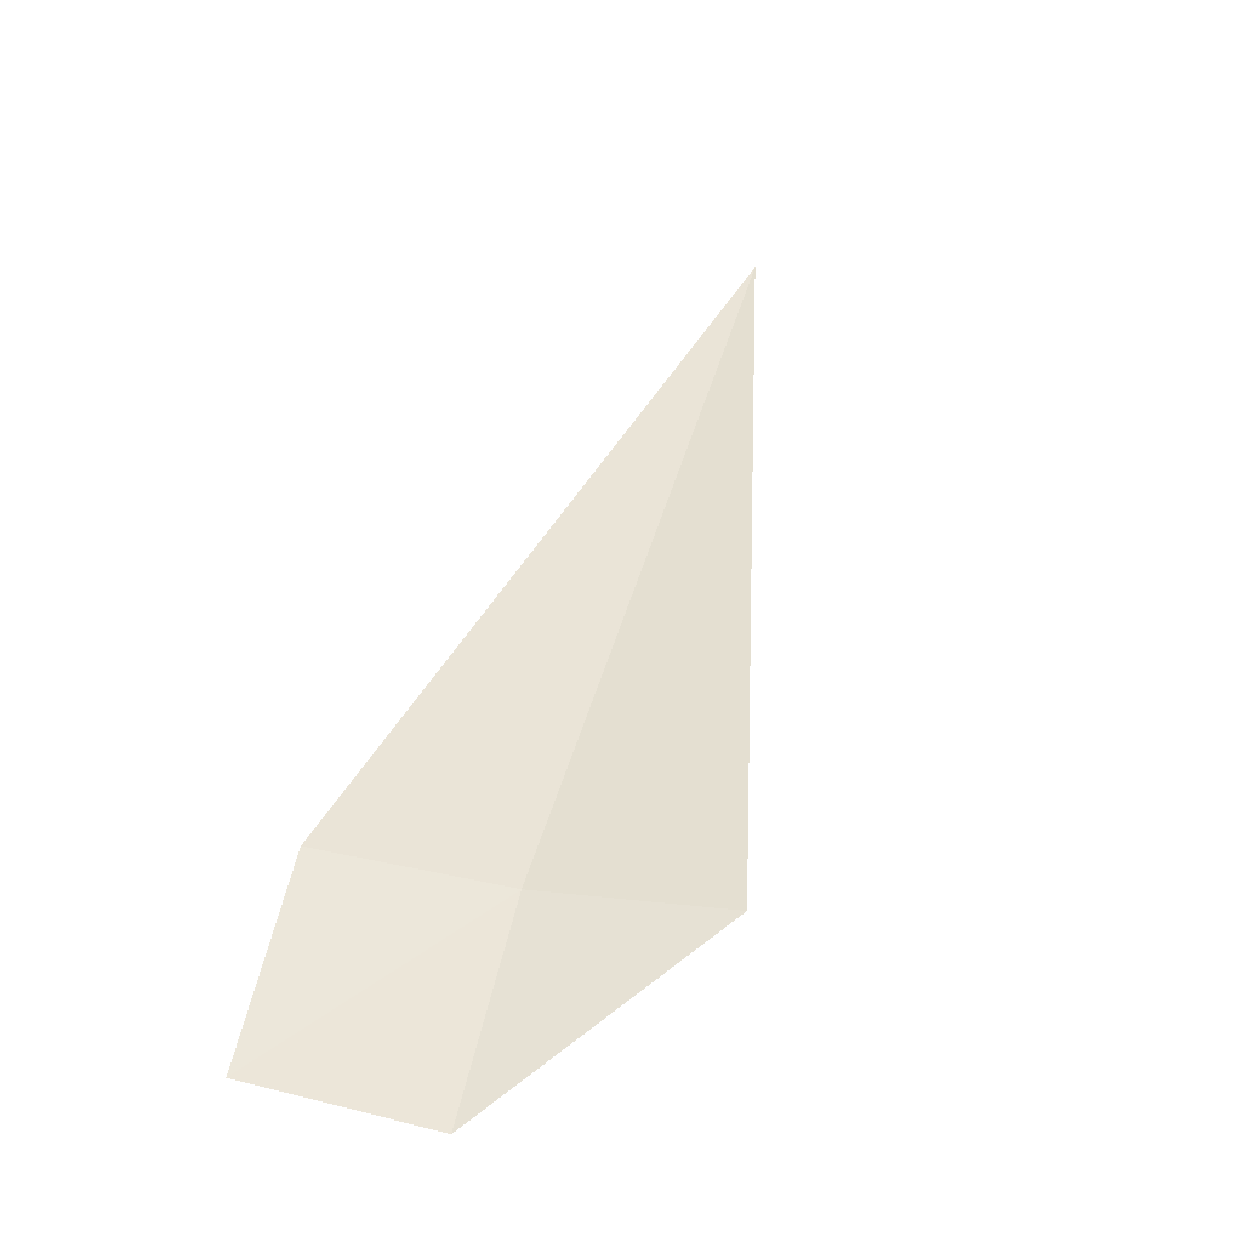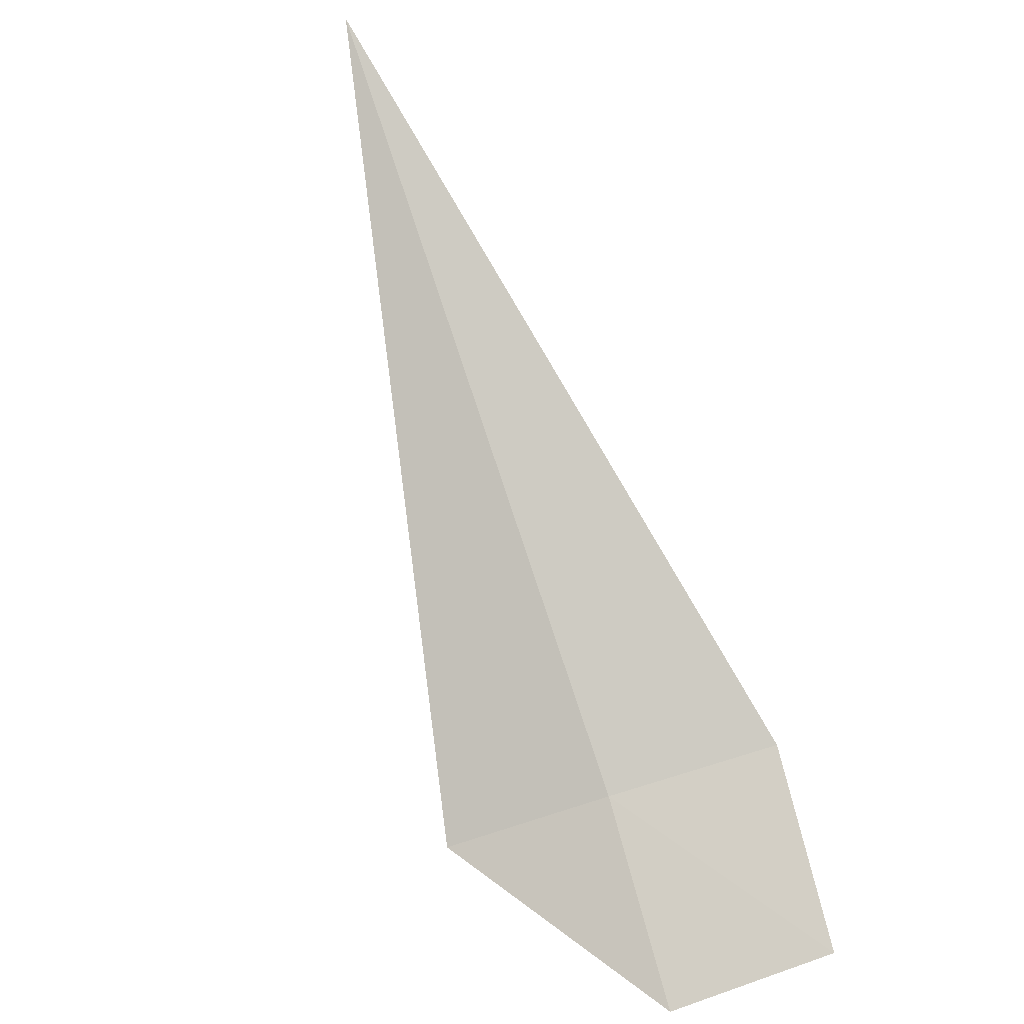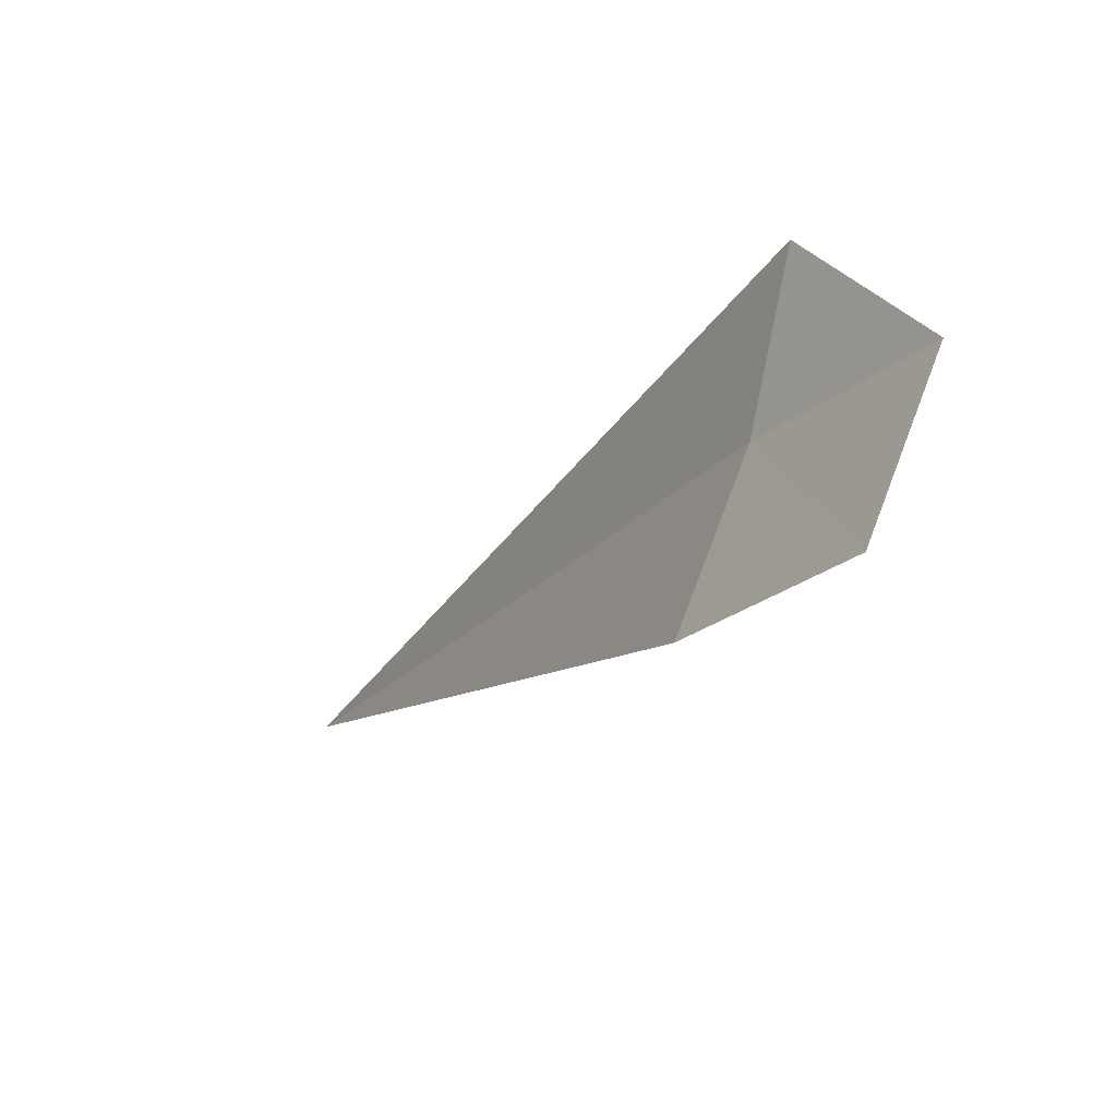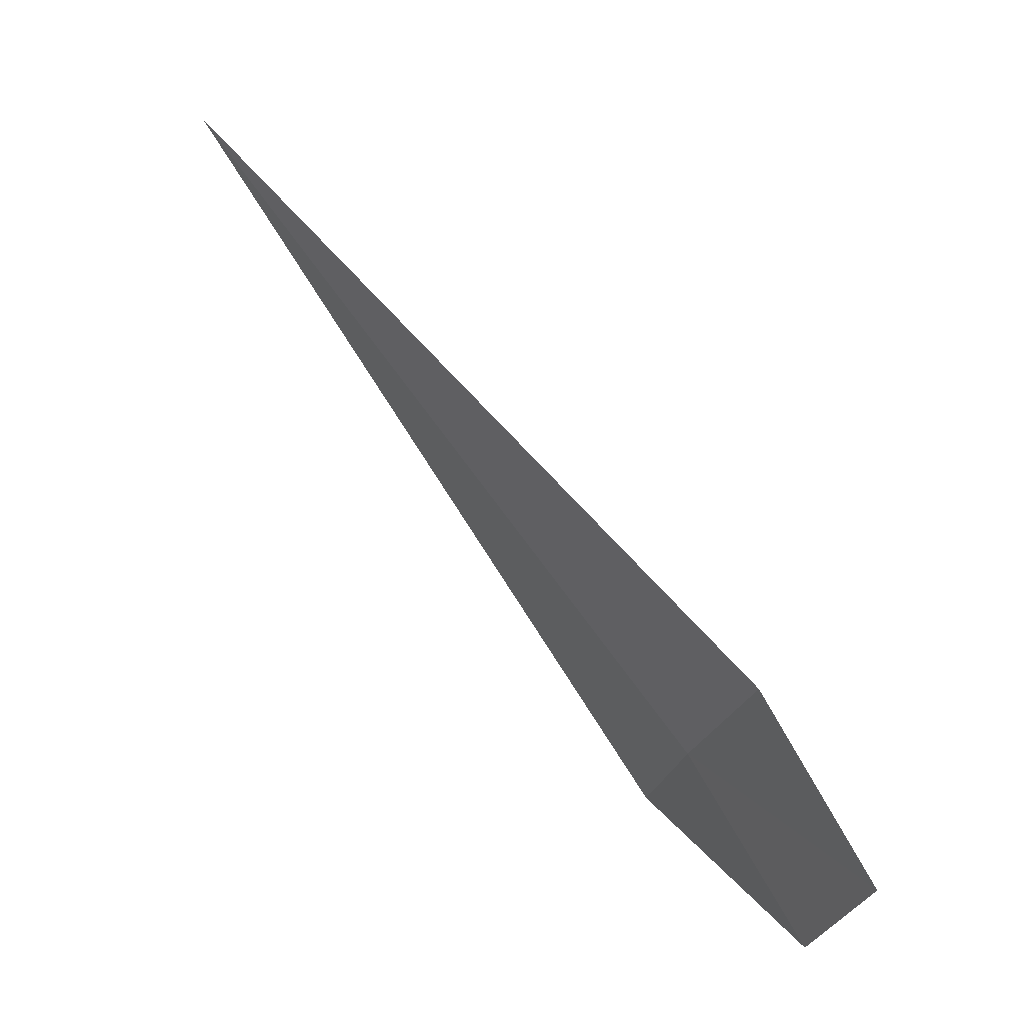
<metadata>
{"format":"obj","ext":"obj","renderer":"f3d","projection":"perspective","resolution":1024,"background":"white","views":[{"elev":-13.9,"azim":-65.6,"up":"+Y"},{"elev":-39.5,"azim":122.4,"up":"+Y"},{"elev":-19.0,"azim":-61.9,"up":"+Z"},{"elev":-14.8,"azim":-178.8,"up":"+Y"}]}
</metadata>
<code>
v 4.541 -8.979 5.197
v 4.478 -9.038 5.134
v 4.519 -8.965 5.132
v 4.498 -9.054 5.197
v 4.555 -8.988 5.264
v 4.743 -8.706 5.197
f 1 3 2
f 1 2 4
f 1 4 5
f 1 6 3
f 1 5 6

</code>
